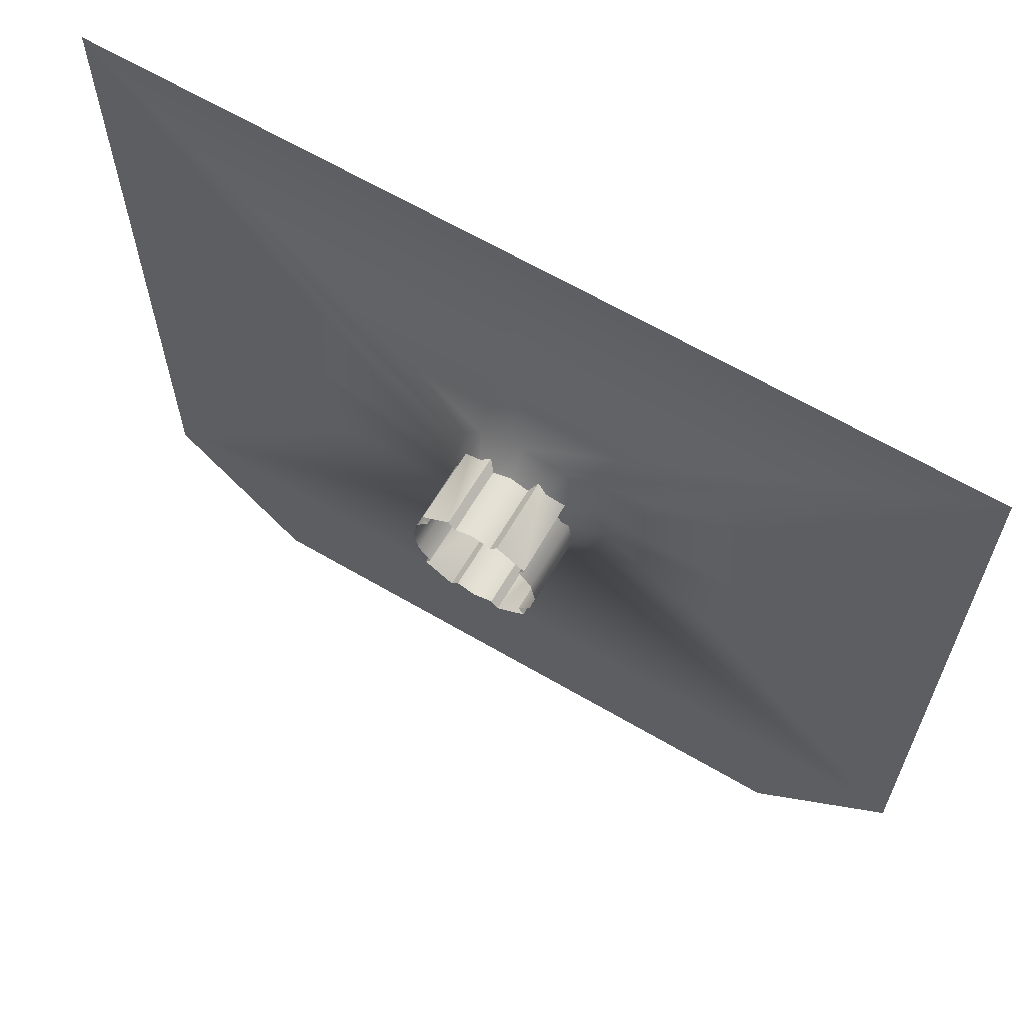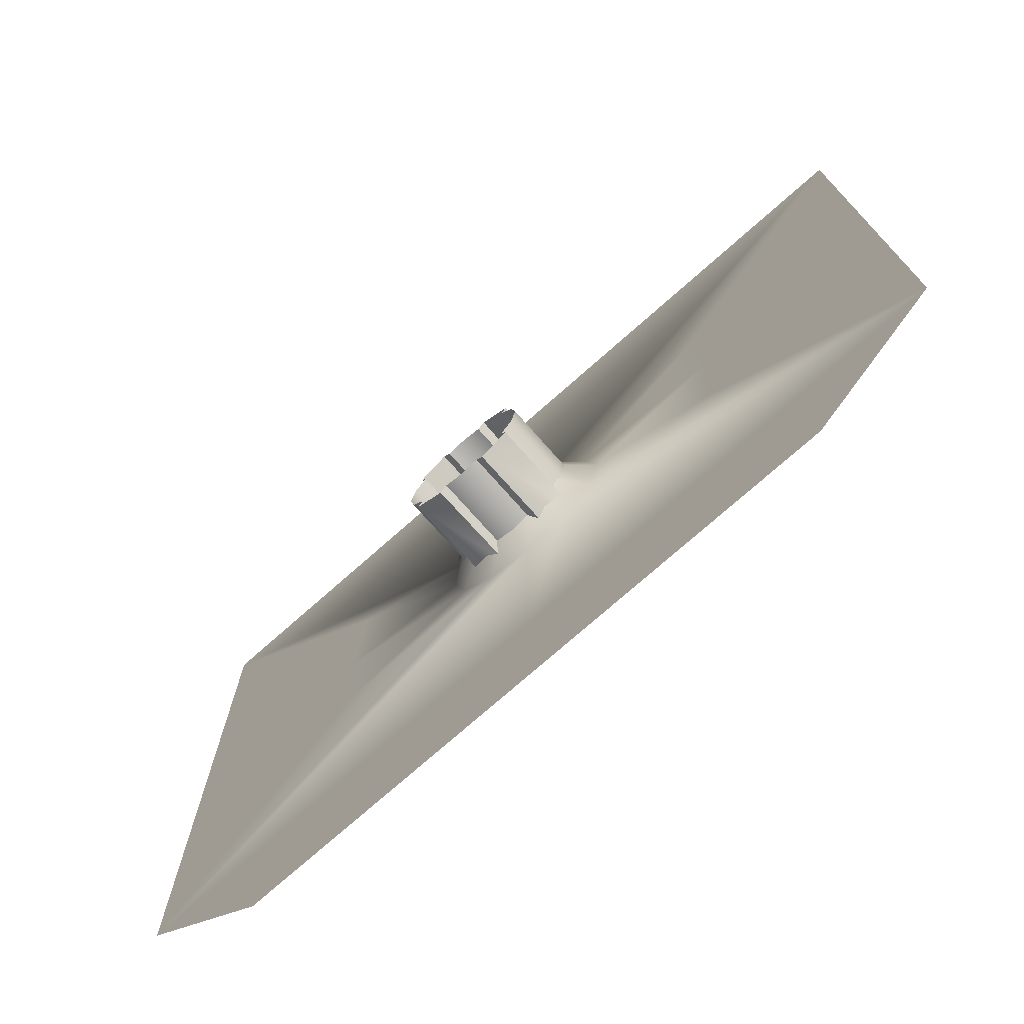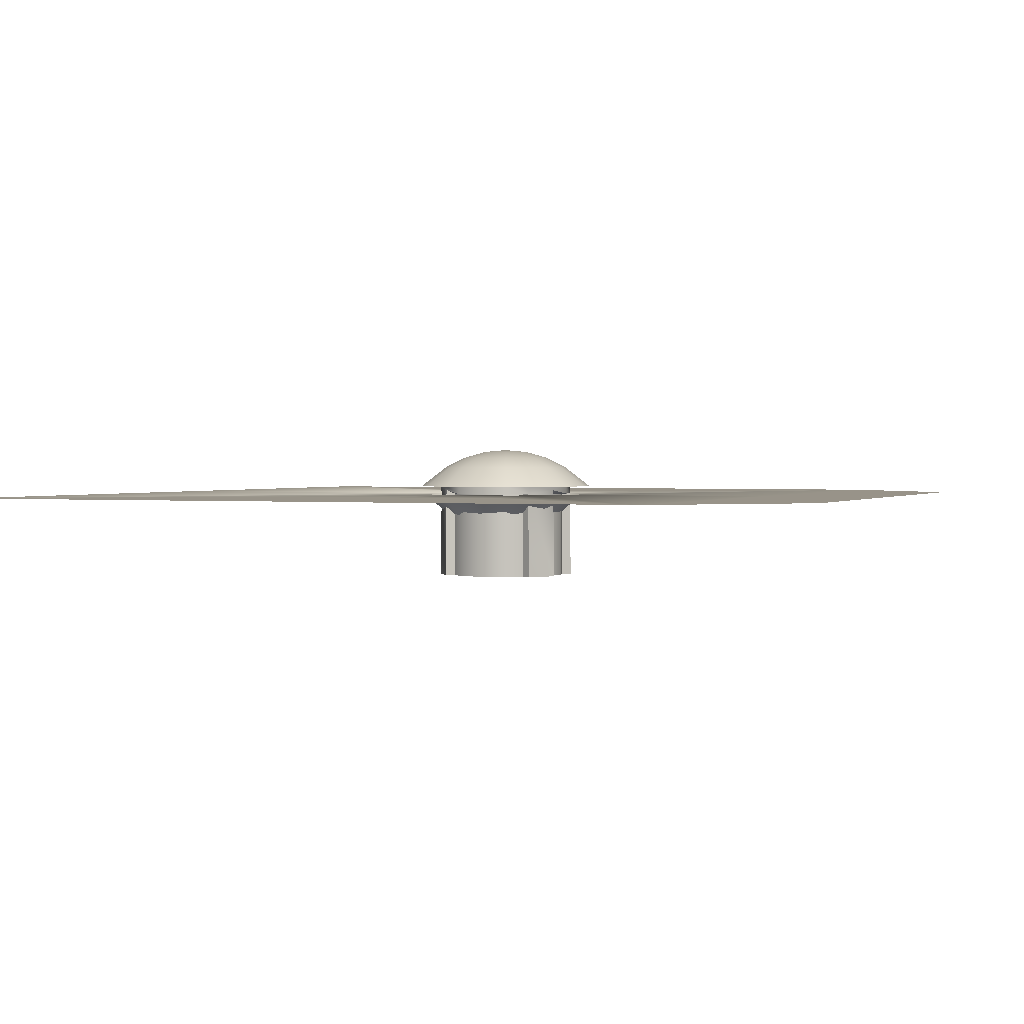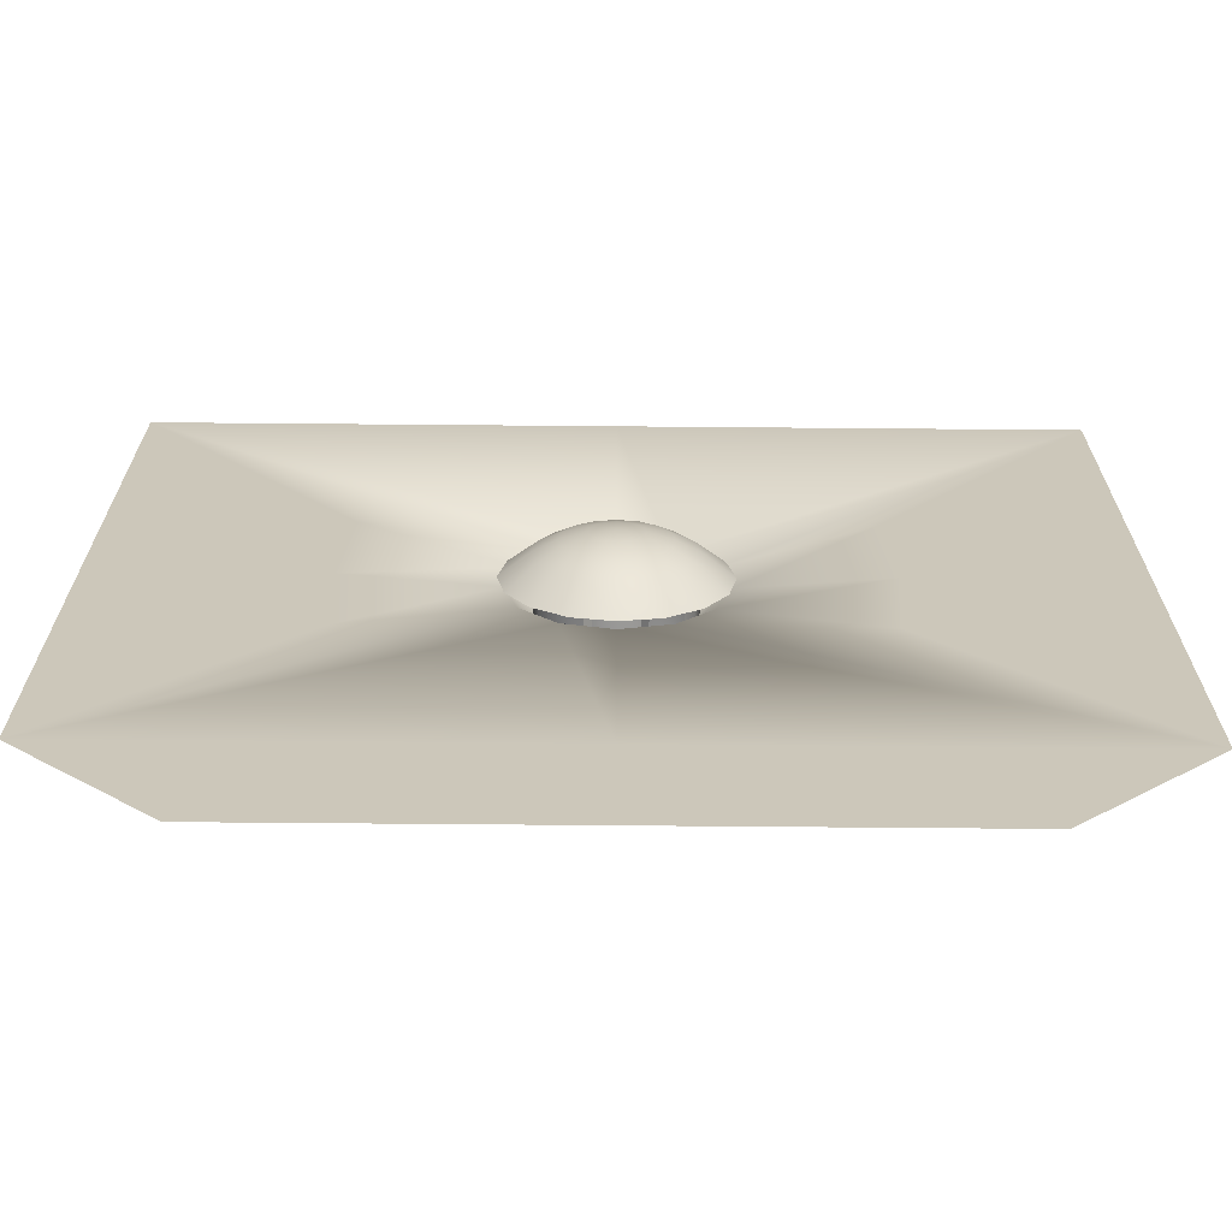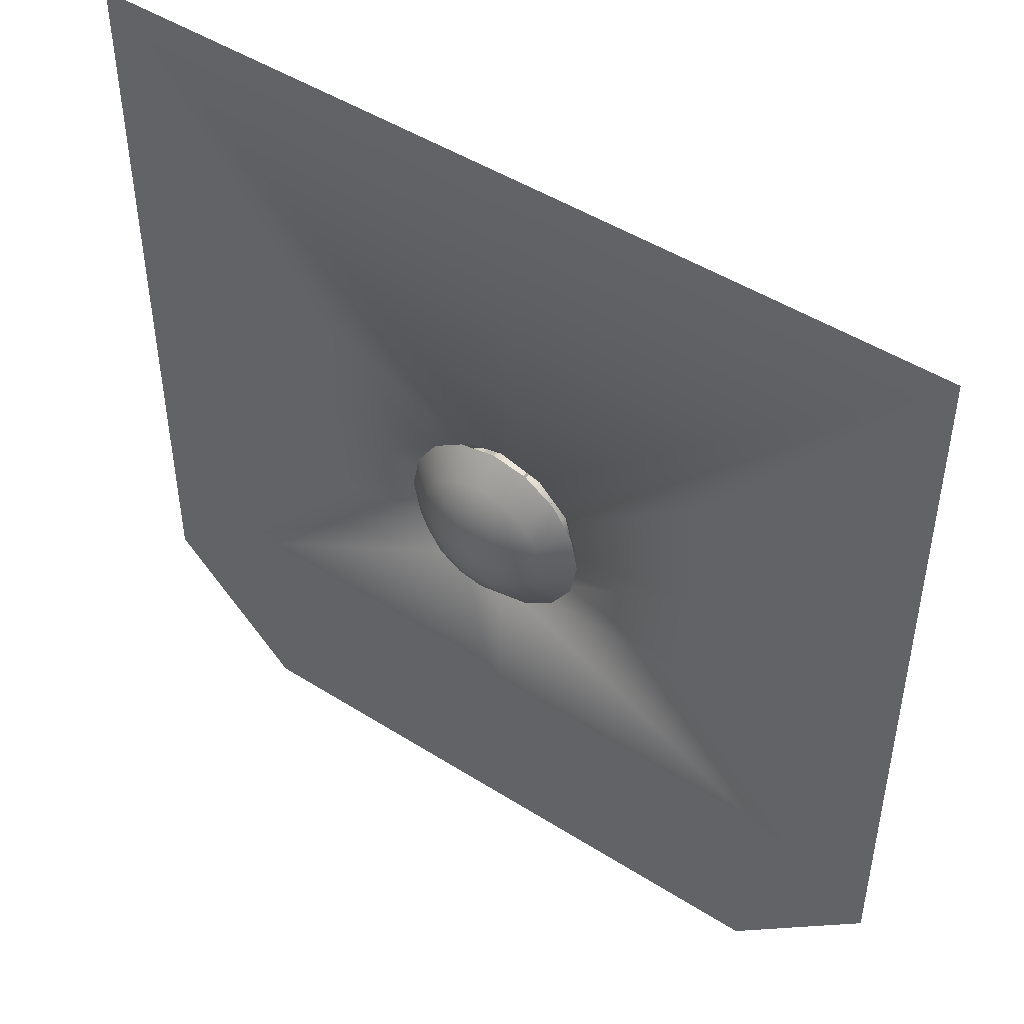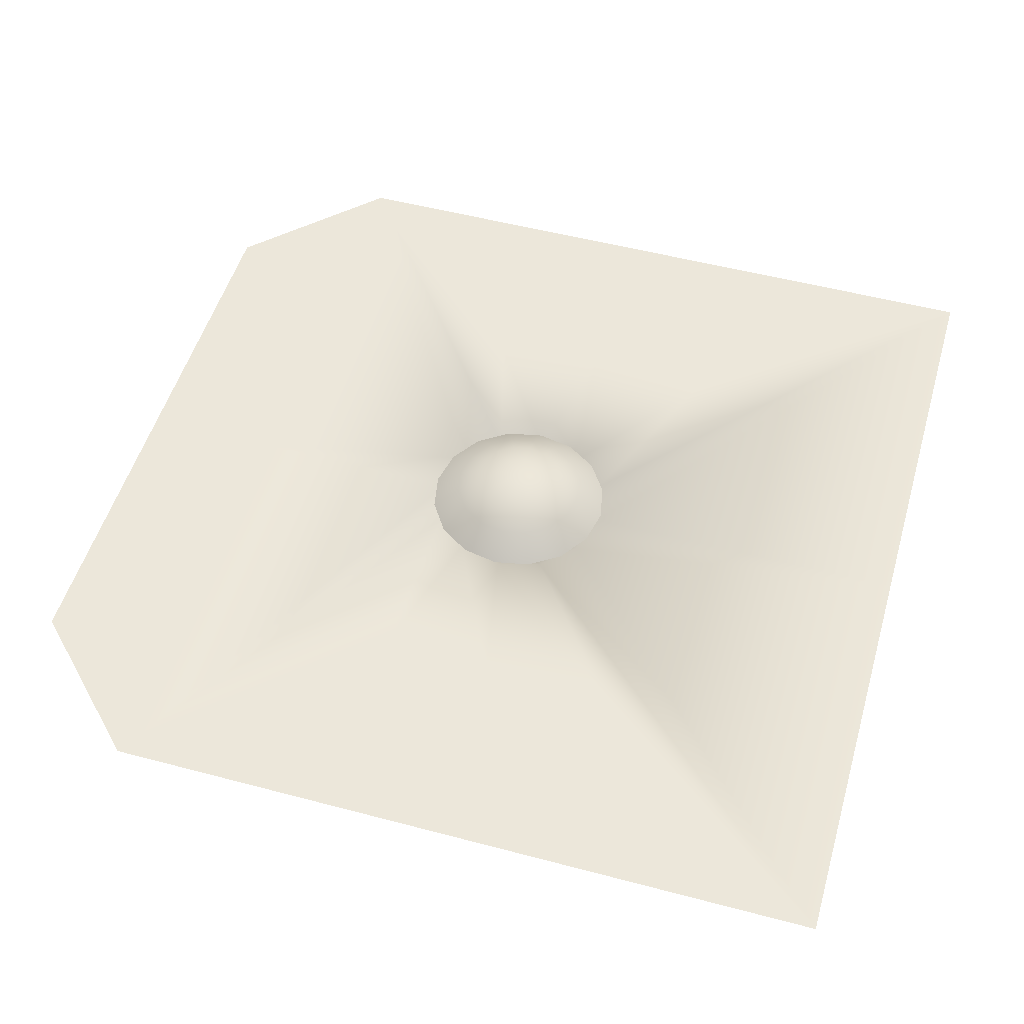
<metadata>
{"format":"obj","ext":"obj","renderer":"f3d","projection":"perspective","resolution":1024,"background":"white","views":[{"elev":64.6,"azim":-149.5,"up":"+Y"},{"elev":-74.7,"azim":-138.5,"up":"+Y"},{"elev":1.6,"azim":-67.7,"up":"+Z"},{"elev":-68.7,"azim":-0.5,"up":"+Y"},{"elev":47.4,"azim":35.6,"up":"+Y"},{"elev":51.5,"azim":106.1,"up":"+Z"}]}
</metadata>
<code>
o PsSinkbasin_19
v -0.03396 0.01922 0.3513
v -0.02625 0.03077 0.3513
v -0.019 0.02353 0.3593
v -0.02449 0.0153 0.3593
v -0.0147 0.03849 0.3513
v -0.01078 0.02902 0.3593
v -0.001074 0.0412 0.3513
v -0.001074 0.03095 0.3593
v 0.01255 0.03849 0.3513
v 0.008626 0.02902 0.3593
v 0.0241 0.03077 0.3513
v 0.01685 0.02353 0.3593
v 0.03181 0.01922 0.3513
v 0.02235 0.0153 0.3593
v 0.03452 0.005598 0.3513
v 0.02428 0.005599 0.3593
v 0.03181 -0.008026 0.3513
v 0.02235 -0.004101 0.3593
v 0.0241 -0.01957 0.3513
v 0.01685 -0.01233 0.3593
v 0.01255 -0.02729 0.3513
v 0.008626 -0.01782 0.3593
v -0.001074 -0.03 0.3513
v -0.001075 -0.01975 0.3593
v -0.0147 -0.02729 0.3513
v -0.01077 -0.01782 0.3593
v -0.02625 -0.01957 0.3513
v -0.019 -0.01233 0.3593
v -0.03396 -0.008025 0.3513
v -0.02449 -0.0041 0.3593
v -0.03667 0.005599 0.3513
v -0.02642 0.005599 0.3593
v -0.01342 0.01794 0.3633
v -0.0172 0.01228 0.3633
v -0.007755 0.02173 0.3633
v -0.001074 0.02306 0.3633
v 0.005607 0.02173 0.3633
v 0.01127 0.01794 0.3633
v 0.01505 0.01228 0.3633
v 0.01638 0.005599 0.3633
v 0.01505 -0.001081 0.3633
v 0.01127 -0.006744 0.3633
v 0.005606 -0.01053 0.3633
v -0.001074 -0.01186 0.3633
v -0.007757 -0.01053 0.3633
v -0.01342 -0.006746 0.3633
v -0.0172 -0.001082 0.3633
v -0.01853 0.005598 0.3633
v -0.007361 0.01189 0.3657
v -0.009299 0.009006 0.3657
v -0.004481 0.01382 0.3657
v -0.001075 0.01449 0.3657
v 0.002332 0.01382 0.3657
v 0.005211 0.01189 0.3657
v 0.007149 0.009006 0.3657
v 0.007817 0.005599 0.3657
v 0.007149 0.002193 0.3657
v 0.005211 -0.000687 0.3657
v 0.002336 -0.002622 0.3657
v -0.001074 -0.00329 0.3657
v -0.004483 -0.002623 0.3657
v -0.00736 -0.000687 0.3657
v -0.009299 0.002192 0.3657
v -0.009967 0.0056 0.3657
v -0.001075 0.005599 0.3666
v -0.02649 0.01613 0.3513
v -0.02052 0.02505 0.3513
v -0.0116 0.03101 0.3513
v -0.001074 0.0331 0.3513
v 0.009451 0.03101 0.3513
v 0.01837 0.02505 0.3513
v 0.02434 0.01613 0.3513
v 0.02643 0.005599 0.3513
v 0.02434 -0.004925 0.3513
v 0.01837 -0.01385 0.3513
v 0.009454 -0.01981 0.3513
v -0.001074 -0.0219 0.3513
v -0.0116 -0.01981 0.3513
v -0.02052 -0.01385 0.3513
v -0.02649 -0.004925 0.3513
v -0.02858 0.005599 0.3513
v -0.02649 0.01613 0.3482
v -0.0209 0.02431 0.3497
v -0.01044 0.03124 0.3482
v -0.001072 0.0331 0.3482
v 0.008659 0.03108 0.3497
v 0.01906 0.02403 0.3482
v 0.02434 0.01613 0.3482
v 0.02643 0.005599 0.3482
v 0.02434 -0.004927 0.3482
v 0.01875 -0.01311 0.3497
v 0.008294 -0.02004 0.3482
v -0.001074 -0.0219 0.3482
v -0.01081 -0.01988 0.3497
v -0.02121 -0.01283 0.3482
v -0.02649 -0.004926 0.3482
v -0.02858 0.005599 0.3482
v -0.008082 -0.01726 0.3482
v -0.001073 -0.01938 0.3482
v -0.001074 -0.01938 0.3139
v -0.008082 -0.01726 0.3139
v -0.01074 -0.02039 0.3139
v -0.02144 -0.01324 0.3139
v -0.02411 -0.004002 0.3482
v -0.01952 -0.009884 0.3482
v -0.01952 -0.009883 0.3139
v -0.02411 -0.004002 0.3139
v -0.02601 0.005599 0.3482
v -0.02601 0.005599 0.3139
v -0.02411 0.0152 0.3482
v -0.02411 0.0152 0.3139
v -0.01951 0.02108 0.3482
v -0.01952 0.02108 0.3139
v -0.02144 0.02443 0.3139
v -0.01074 0.03159 0.3139
v -0.001073 0.03058 0.3482
v -0.008081 0.02846 0.3482
v -0.008082 0.02846 0.3139
v -0.001074 0.03058 0.3139
v 0.005932 0.02846 0.3482
v 0.005932 0.02846 0.3139
v 0.008589 0.03159 0.3139
v 0.01929 0.02443 0.3139
v 0.02196 0.0152 0.3482
v 0.01737 0.02108 0.3482
v 0.01737 0.02108 0.3139
v 0.02196 0.0152 0.3139
v 0.02387 0.005599 0.3482
v 0.02387 0.005599 0.3139
v 0.02196 -0.004002 0.3482
v 0.02196 -0.004002 0.3139
v 0.01737 -0.009884 0.3482
v 0.01737 -0.009884 0.3139
v 0.01929 -0.01324 0.3139
v 0.008589 -0.02039 0.3139
v 0.005932 -0.01726 0.3482
v 0.005932 -0.01726 0.3139
v -0.001074 -0.1092 0.3479
v -0.001074 -0.1587 0.3479
v -0.1129 -0.1587 0.3479
v -0.1624 -0.1092 0.3479
v -0.1624 0.007491 0.3479
v -0.08608 0.01646 0.3479
v -0.08308 -0.02501 0.3479
v -0.03023 -0.01068 0.3479
v -0.01791 -0.023 0.3479
v -0.001073 -0.02751 0.3479
v 0.1105 -0.1587 0.3479
v 0.16 -0.1092 0.3479
v -0.03474 0.006157 0.3479
v -0.1624 0.1639 0.3479
v -0.08308 0.06277 0.3479
v -0.03023 0.02299 0.3479
v 0.01576 -0.023 0.3479
v -0.01791 0.03531 0.3479
v 0.02808 -0.01068 0.3479
v 0.08093 -0.02501 0.3479
v 0.03259 0.006156 0.3479
v 0.08393 0.01646 0.3479
v -0.001074 0.03982 0.3479
v -0.001074 0.1639 0.3479
v 0.16 0.007491 0.3479
v 0.02808 0.02299 0.3479
v 0.08093 0.06277 0.3479
v 0.01576 0.03531 0.3479
v 0.16 0.1639 0.3479
v -0.02127 -0.005502 0.3387
v -0.01273 -0.01404 0.3387
v -0.001078 -0.01716 0.3387
v -0.02439 0.006157 0.3387
v -0.02127 0.01781 0.3387
v 0.01058 -0.01404 0.3387
v -0.01273 0.02635 0.3387
v 0.01912 -0.005501 0.3387
v -0.001077 0.02947 0.3387
v 0.02224 0.006155 0.3387
v 0.01912 0.01781 0.3387
v 0.01058 0.02635 0.3387
v -0.001074 0.006156 0.3387
f 1 2 3 4
f 2 5 6 3
f 5 7 8 6
f 7 9 10 8
f 9 11 12 10
f 11 13 14 12
f 13 15 16 14
f 15 17 18 16
f 17 19 20 18
f 19 21 22 20
f 21 23 24 22
f 23 25 26 24
f 25 27 28 26
f 27 29 30 28
f 29 31 32 30
f 31 1 4 32
f 4 3 33 34
f 3 6 35 33
f 6 8 36 35
f 8 10 37 36
f 10 12 38 37
f 12 14 39 38
f 14 16 40 39
f 16 18 41 40
f 18 20 42 41
f 20 22 43 42
f 22 24 44 43
f 24 26 45 44
f 26 28 46 45
f 28 30 47 46
f 30 32 48 47
f 32 4 34 48
f 34 33 49 50
f 33 35 51 49
f 35 36 52 51
f 36 37 53 52
f 37 38 54 53
f 38 39 55 54
f 39 40 56 55
f 40 41 57 56
f 41 42 58 57
f 42 43 59 58
f 43 44 60 59
f 44 45 61 60
f 45 46 62 61
f 46 47 63 62
f 47 48 64 63
f 48 34 50 64
f 65 49 51 52
f 65 52 53 54
f 65 54 55 56
f 65 56 57 58
f 65 58 59 60
f 65 60 61 62
f 65 62 63 64
f 65 64 50 49
f 2 1 66 67
f 5 2 67 68
f 7 5 68 69
f 9 7 69 70
f 11 9 70 71
f 13 11 71 72
f 15 13 72 73
f 17 15 73 74
f 19 17 74 75
f 21 19 75 76
f 23 21 76 77
f 25 23 77 78
f 27 25 78 79
f 29 27 79 80
f 31 29 80 81
f 1 31 81 66
f 67 66 82 83
f 68 67 83 84
f 69 68 84 85
f 70 69 85 86
f 71 70 86 87
f 72 71 87 88
f 73 72 88 89
f 74 73 89 90
f 75 74 90 91
f 76 75 91 92
f 77 76 92 93
f 78 77 93 94
f 79 78 94 95
f 80 79 95 96
f 81 80 96 97
f 66 81 97 82
f 98 99 100 101
f 95 94 102 103
f 104 105 106 107
f 108 104 107 109
f 110 108 109 111
f 112 110 111 113
f 84 83 114 115
f 116 117 118 119
f 120 116 119 121
f 87 86 122 123
f 124 125 126 127
f 128 124 127 129
f 130 128 129 131
f 132 130 131 133
f 92 91 134 135
f 99 136 137 100
f 94 93 99 98
f 102 94 98 101
f 93 92 136 99
f 92 135 137 136
f 96 95 105 104
f 95 103 106 105
f 97 96 104 108
f 82 97 108 110
f 83 82 110 112
f 114 83 112 113
f 85 84 117 116
f 84 115 118 117
f 86 85 116 120
f 122 86 120 121
f 88 87 125 124
f 87 123 126 125
f 89 88 124 128
f 90 89 128 130
f 91 90 130 132
f 134 91 132 133
f 138 139 140 141
f 141 142 143 144
f 145 146 141 144
f 138 141 146 147
f 149 148 139 138
f 150 145 144 143
f 142 151 152 143
f 153 150 143 152
f 147 154 149 138
f 155 153 152 151
f 154 156 157 149
f 156 158 159 157
f 160 155 151 161
f 162 149 157 159
f 158 163 164 159
f 163 165 166 164
f 165 160 161 166
f 166 162 159 164
f 146 145 167 168
f 147 146 168 169
f 145 150 170 167
f 150 153 171 170
f 154 147 169 172
f 153 155 173 171
f 156 154 172 174
f 155 160 175 173
f 158 156 174 176
f 163 158 176 177
f 160 165 178 175
f 165 163 177 178
f 179 169 168 167
f 179 167 170 171
f 179 171 173 175
f 179 174 172 169
f 179 177 176 174
f 179 175 178 177

</code>
